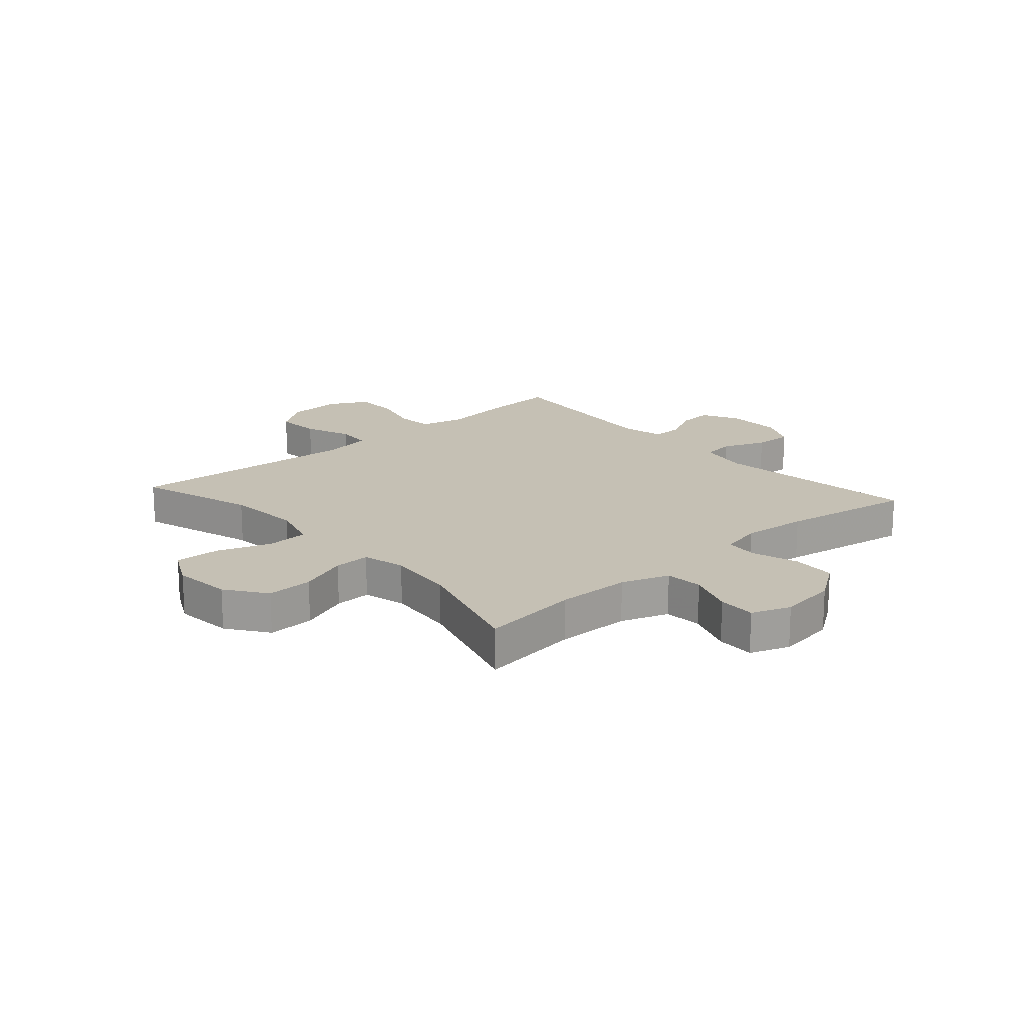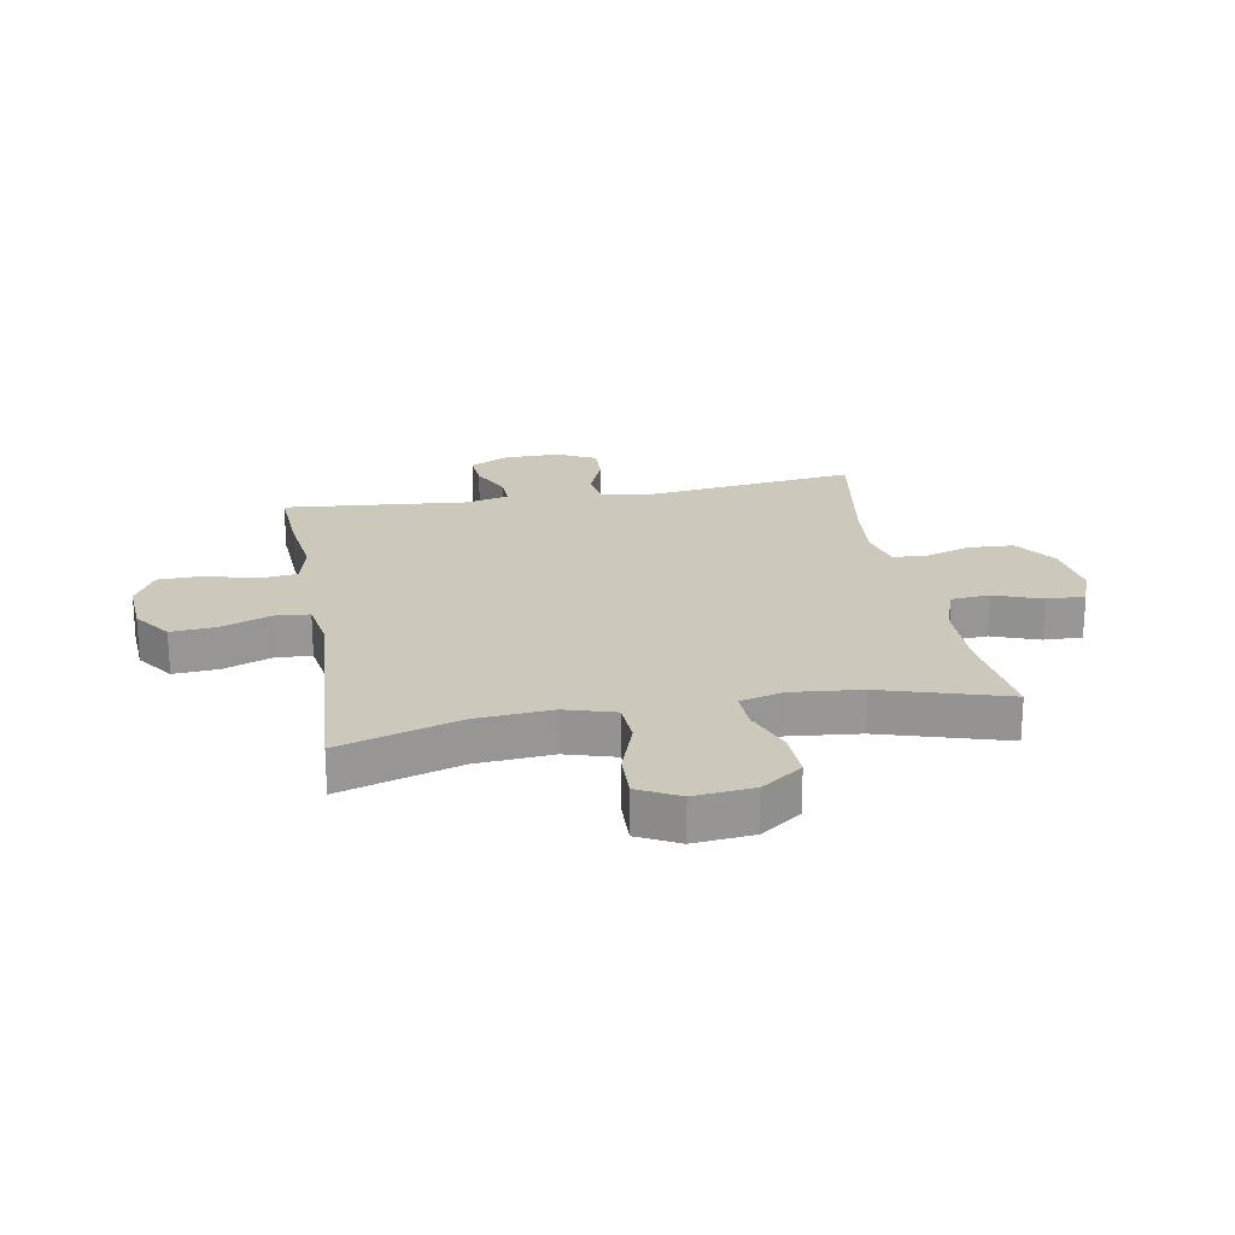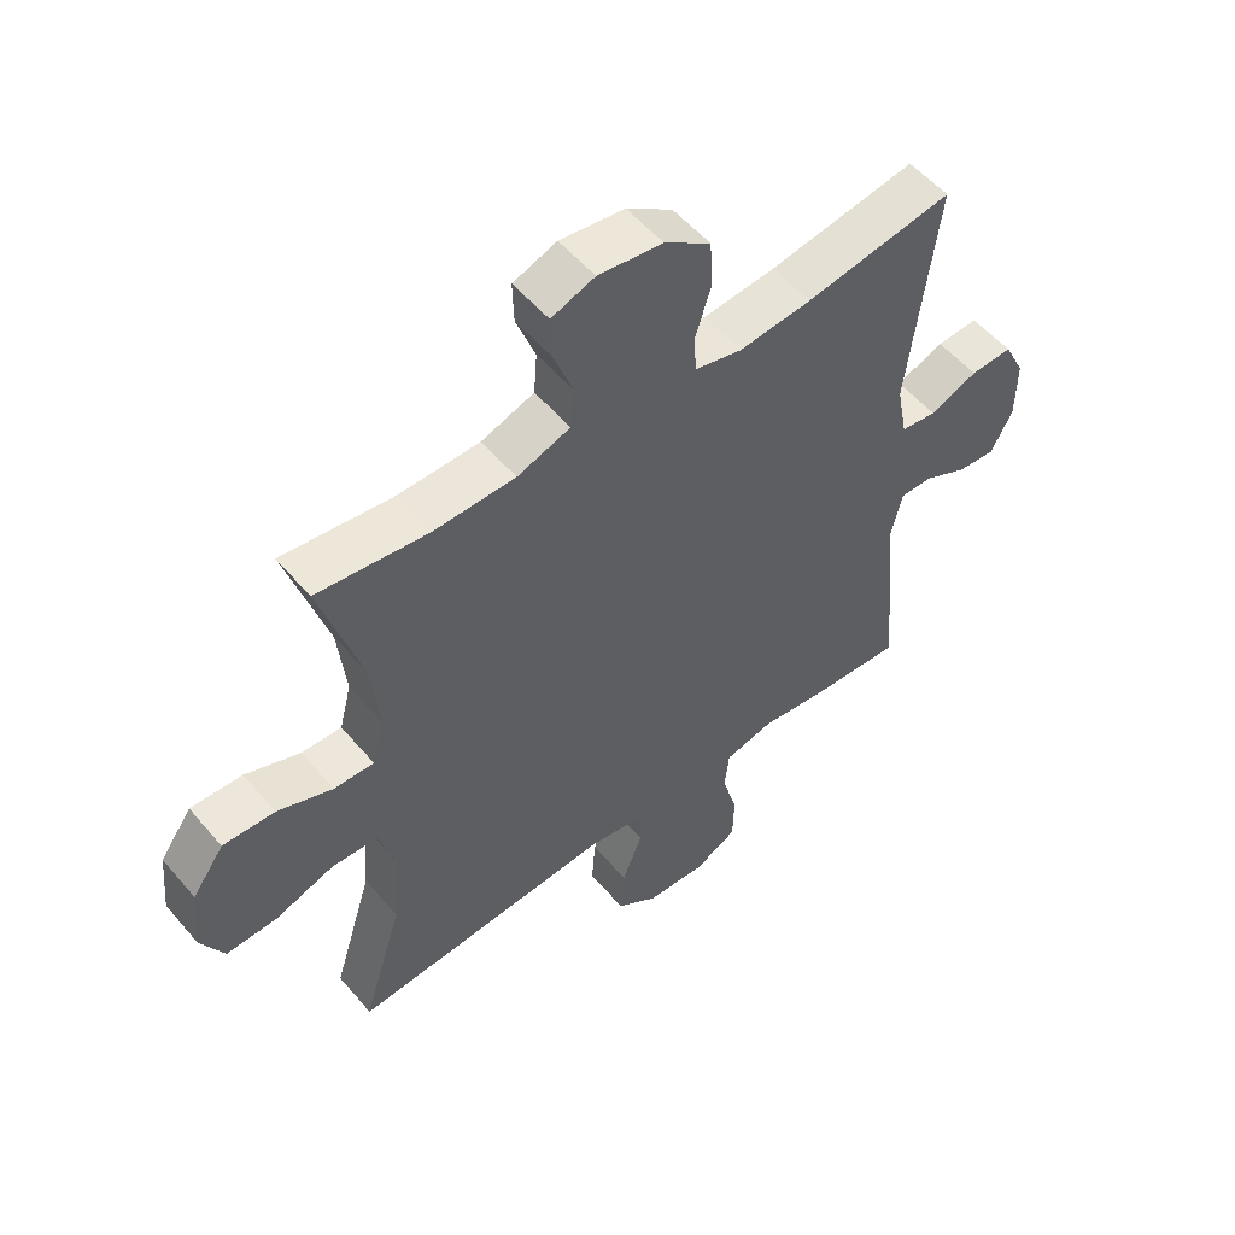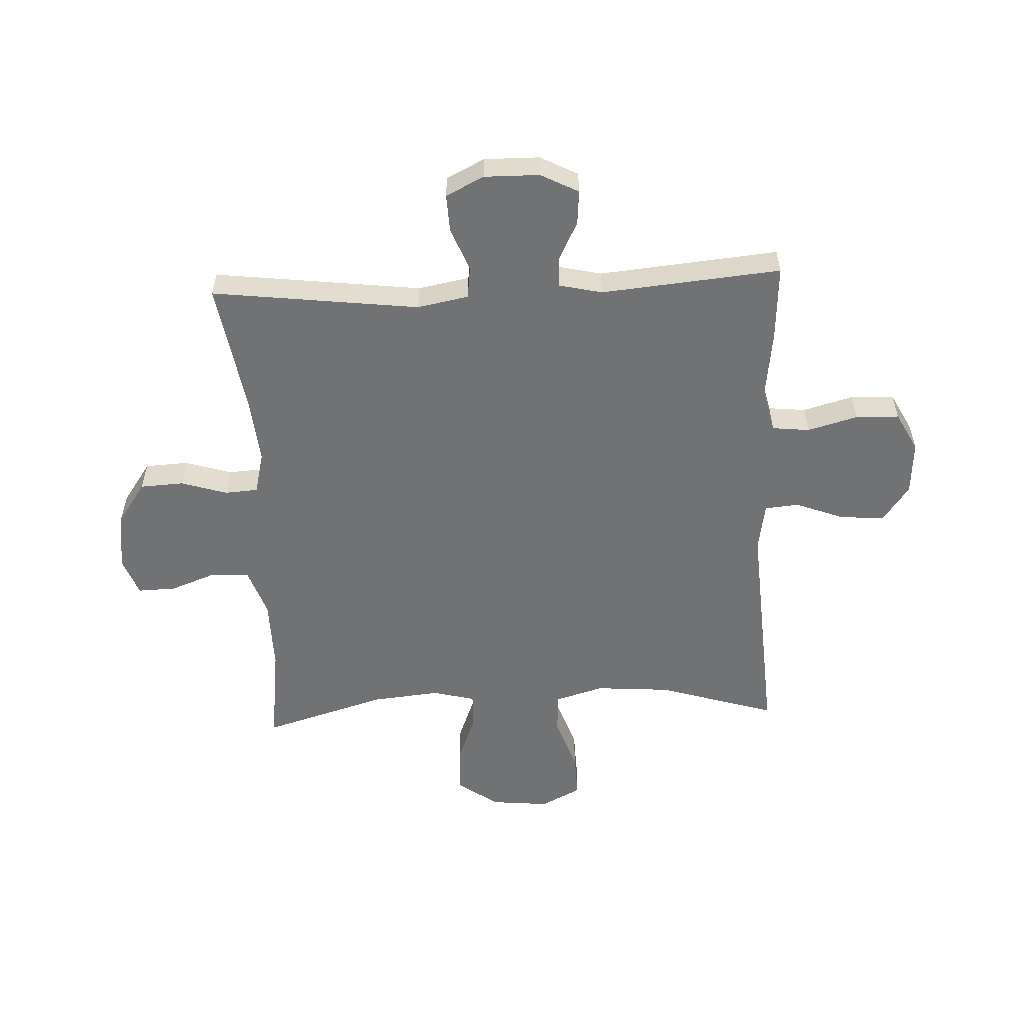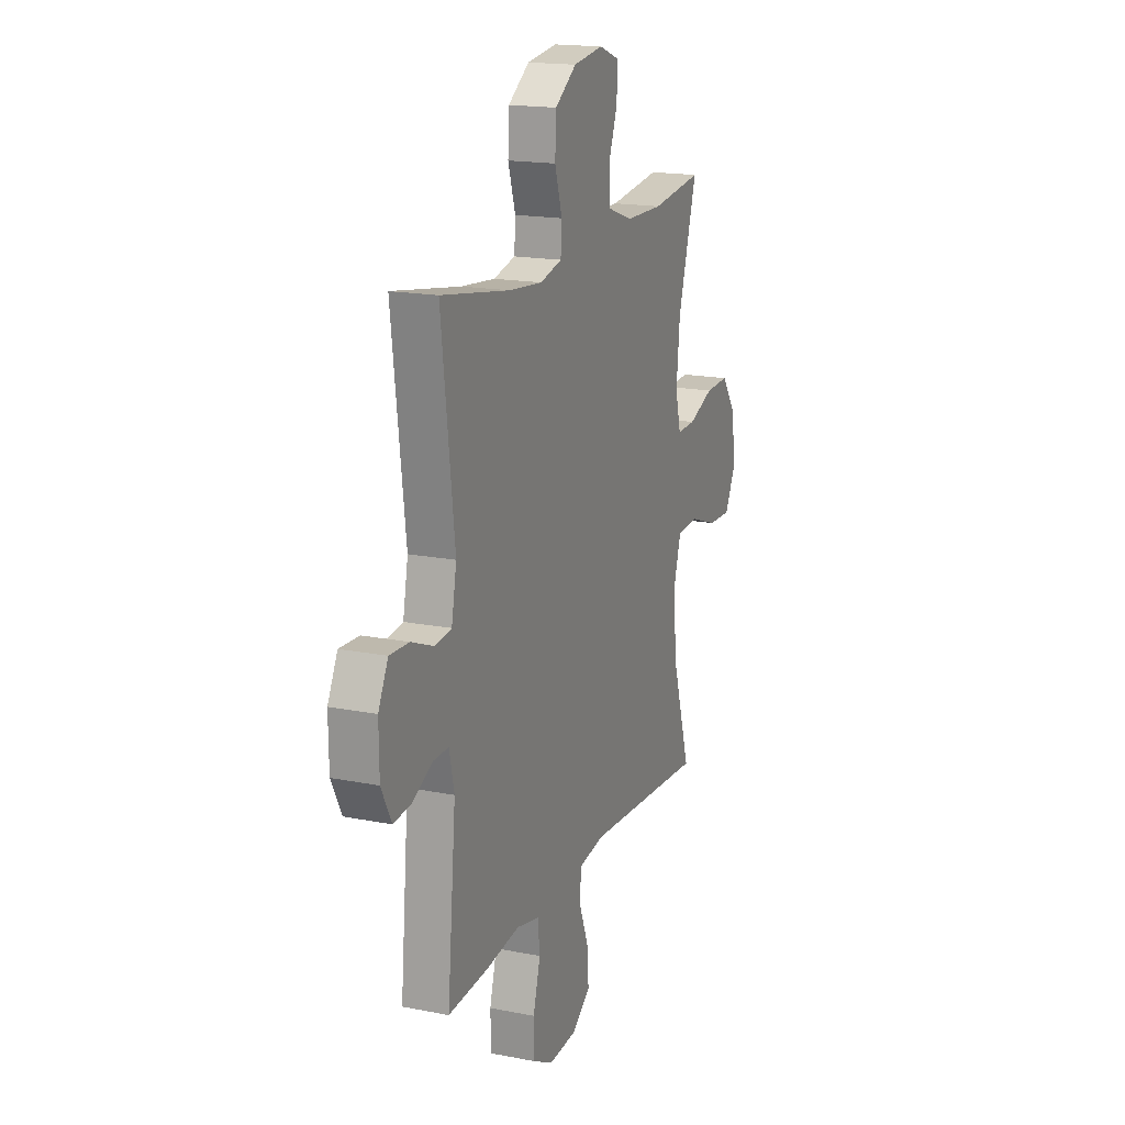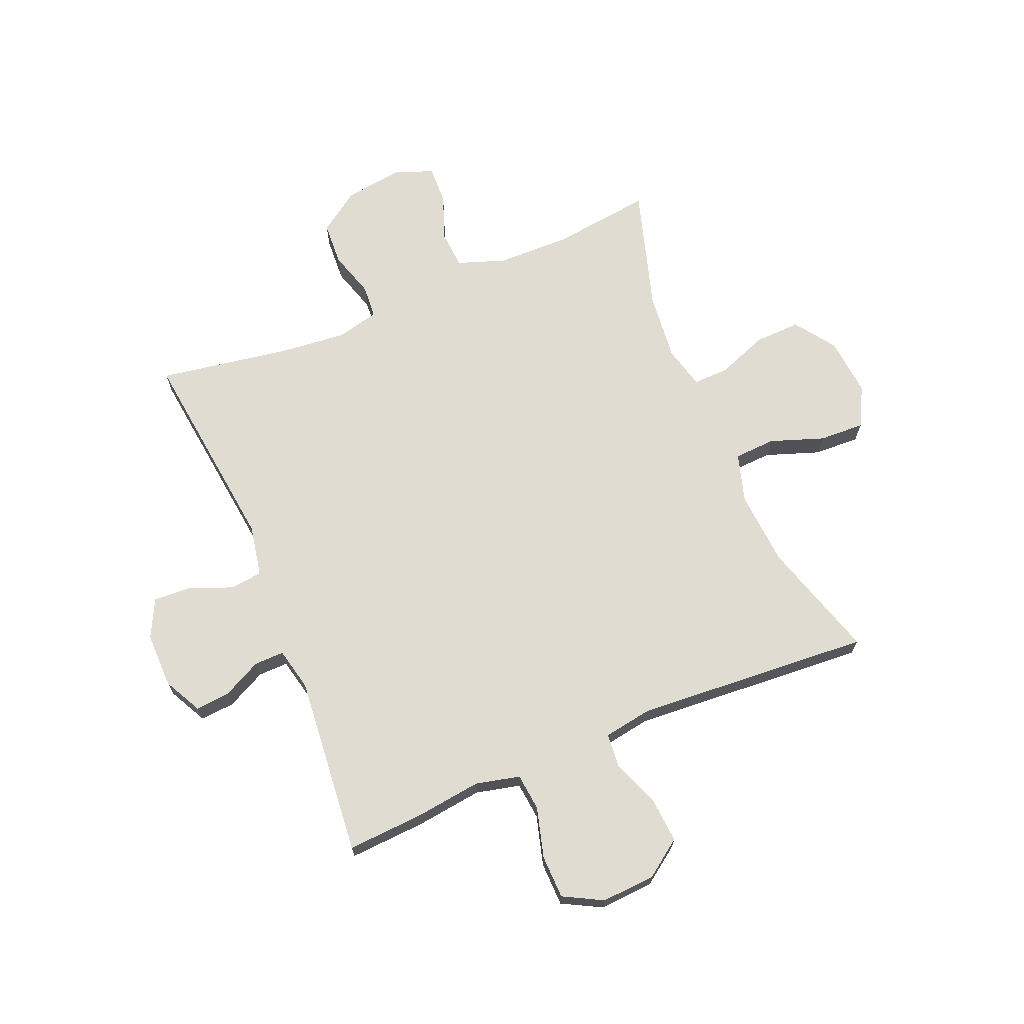
<metadata>
{"format":"obj","ext":"obj","renderer":"f3d","projection":"perspective","resolution":1024,"background":"white","views":[{"elev":18.2,"azim":-41.6,"up":"+Y"},{"elev":22.1,"azim":-100.1,"up":"+Y"},{"elev":54.2,"azim":-39.4,"up":"+Z"},{"elev":-55.5,"azim":92.6,"up":"+Y"},{"elev":17.4,"azim":111.4,"up":"+Z"},{"elev":69.2,"azim":157.4,"up":"+Y"}]}
</metadata>
<code>
v 0.5 0.07 0.5
v 0.456 0.07 0.139
v 0.473 0.07 0.05
v 0.529 0.07 0.043
v 0.604 0.07 0.073
v 0.67 0.07 0.076
v 0.703 0.07 0.01
v 0.702 0.07 -0.086
v 0.668 0.07 -0.152
v 0.608 0.07 -0.147
v 0.54 0.07 -0.113
v 0.488 0.07 -0.112
v 0.471 0.07 -0.187
v 0.5 0.07 -0.5
v 0.368 0.07 -0.492
v 0.251 0.07 -0.477
v 0.174 0.07 -0.495
v 0.167 0.07 -0.56
v 0.191 0.07 -0.647
v 0.189 0.07 -0.723
v 0.121 0.07 -0.759
v 0.027 0.07 -0.753
v -0.037 0.07 -0.707
v -0.031 0.07 -0.629
v 0.001 0.07 -0.546
v -0.004 0.07 -0.486
v -0.089 0.07 -0.472
v -0.5 0.07 -0.5
v -0.437 0.07 -0.295
v -0.427 0.07 -0.164
v -0.452 0.07 -0.079
v -0.524 0.07 -0.075
v -0.618 0.07 -0.108
v -0.697 0.07 -0.111
v -0.733 0.07 -0.041
v -0.723 0.07 0.061
v -0.673 0.07 0.131
v -0.592 0.07 0.128
v -0.506 0.07 0.095
v -0.443 0.07 0.093
v -0.424 0.07 0.167
v -0.436 0.07 0.286
v -0.5 0.07 0.5
v -0.327 0.07 0.478
v -0.199 0.07 0.48
v -0.116 0.07 0.509
v -0.111 0.07 0.575
v -0.141 0.07 0.656
v -0.143 0.07 0.722
v -0.075 0.07 0.747
v 0.026 0.07 0.733
v 0.098 0.07 0.683
v 0.102 0.07 0.607
v 0.077 0.07 0.527
v 0.081 0.07 0.469
v 0.155 0.07 0.451
v 0.269 0.07 0.462
v 0.5 0 0.5
v 0.456 0 0.139
v 0.473 0 0.05
v 0.529 0 0.043
v 0.604 0 0.073
v 0.67 0 0.076
v 0.703 0 0.01
v 0.702 0 -0.086
v 0.668 0 -0.152
v 0.608 0 -0.147
v 0.54 0 -0.113
v 0.488 0 -0.112
v 0.471 0 -0.187
v 0.5 0 -0.5
v 0.368 0 -0.492
v 0.251 0 -0.477
v 0.174 0 -0.495
v 0.167 0 -0.56
v 0.191 0 -0.647
v 0.189 0 -0.723
v 0.121 0 -0.759
v 0.027 0 -0.753
v -0.037 0 -0.707
v -0.031 0 -0.629
v 0.001 0 -0.546
v -0.004 0 -0.486
v -0.089 0 -0.472
v -0.5 0 -0.5
v -0.437 0 -0.295
v -0.427 0 -0.164
v -0.452 0 -0.079
v -0.524 0 -0.075
v -0.618 0 -0.108
v -0.697 0 -0.111
v -0.733 0 -0.041
v -0.723 0 0.061
v -0.673 0 0.131
v -0.592 0 0.128
v -0.506 0 0.095
v -0.443 0 0.093
v -0.424 0 0.167
v -0.436 0 0.286
v -0.5 0 0.5
v -0.327 0 0.478
v -0.199 0 0.48
v -0.116 0 0.509
v -0.111 0 0.575
v -0.141 0 0.656
v -0.143 0 0.722
v -0.075 0 0.747
v 0.026 0 0.733
v 0.098 0 0.683
v 0.102 0 0.607
v 0.077 0 0.527
v 0.081 0 0.469
v 0.155 0 0.451
v 0.269 0 0.462
f 51 52 53 54
f 51 54 55
f 50 51 55
f 47 48 49 50
f 46 47 50 55
f 45 46 55 56
f 42 43 44
f 41 42 44 45
f 40 41 45 56
f 36 37 38 39
f 36 39 40
f 35 36 40
f 32 33 34 35
f 31 32 35 40
f 30 31 40 56
f 27 28 29
f 26 27 29 30
f 22 23 24 25
f 22 25 26
f 21 22 26
f 18 19 20 21
f 17 18 21 26
f 16 17 26 30
f 13 14 15 16
f 12 13 16 30
f 8 9 10 11
f 8 11 12
f 4 5 6 7
f 3 4 7 8
f 57 1 2
f 57 2 3
f 56 57 3
f 30 56 3
f 3 8 12 30
f 111 110 109 108
f 112 111 108
f 112 108 107
f 107 106 105 104
f 112 107 104 103
f 113 112 103 102
f 101 100 99
f 102 101 99 98
f 113 102 98 97
f 96 95 94 93
f 97 96 93
f 97 93 92
f 92 91 90 89
f 97 92 89 88
f 113 97 88 87
f 86 85 84
f 87 86 84 83
f 82 81 80 79
f 83 82 79
f 83 79 78
f 78 77 76 75
f 83 78 75 74
f 87 83 74 73
f 73 72 71 70
f 87 73 70 69
f 68 67 66 65
f 69 68 65
f 64 63 62 61
f 65 64 61 60
f 59 58 114
f 60 59 114
f 60 114 113
f 60 113 87
f 87 69 65 60
f 1 58 59 2
f 2 59 60 3
f 3 60 61 4
f 4 61 62 5
f 5 62 63 6
f 6 63 64 7
f 7 64 65 8
f 8 65 66 9
f 9 66 67 10
f 10 67 68 11
f 11 68 69 12
f 12 69 70 13
f 13 70 71 14
f 14 71 72 15
f 15 72 73 16
f 16 73 74 17
f 17 74 75 18
f 18 75 76 19
f 19 76 77 20
f 20 77 78 21
f 21 78 79 22
f 22 79 80 23
f 23 80 81 24
f 24 81 82 25
f 25 82 83 26
f 26 83 84 27
f 27 84 85 28
f 28 85 86 29
f 29 86 87 30
f 30 87 88 31
f 31 88 89 32
f 32 89 90 33
f 33 90 91 34
f 34 91 92 35
f 35 92 93 36
f 36 93 94 37
f 37 94 95 38
f 38 95 96 39
f 39 96 97 40
f 40 97 98 41
f 41 98 99 42
f 42 99 100 43
f 43 100 101 44
f 44 101 102 45
f 45 102 103 46
f 46 103 104 47
f 47 104 105 48
f 48 105 106 49
f 49 106 107 50
f 50 107 108 51
f 51 108 109 52
f 52 109 110 53
f 53 110 111 54
f 54 111 112 55
f 55 112 113 56
f 56 113 114 57
f 57 114 58 1

</code>
